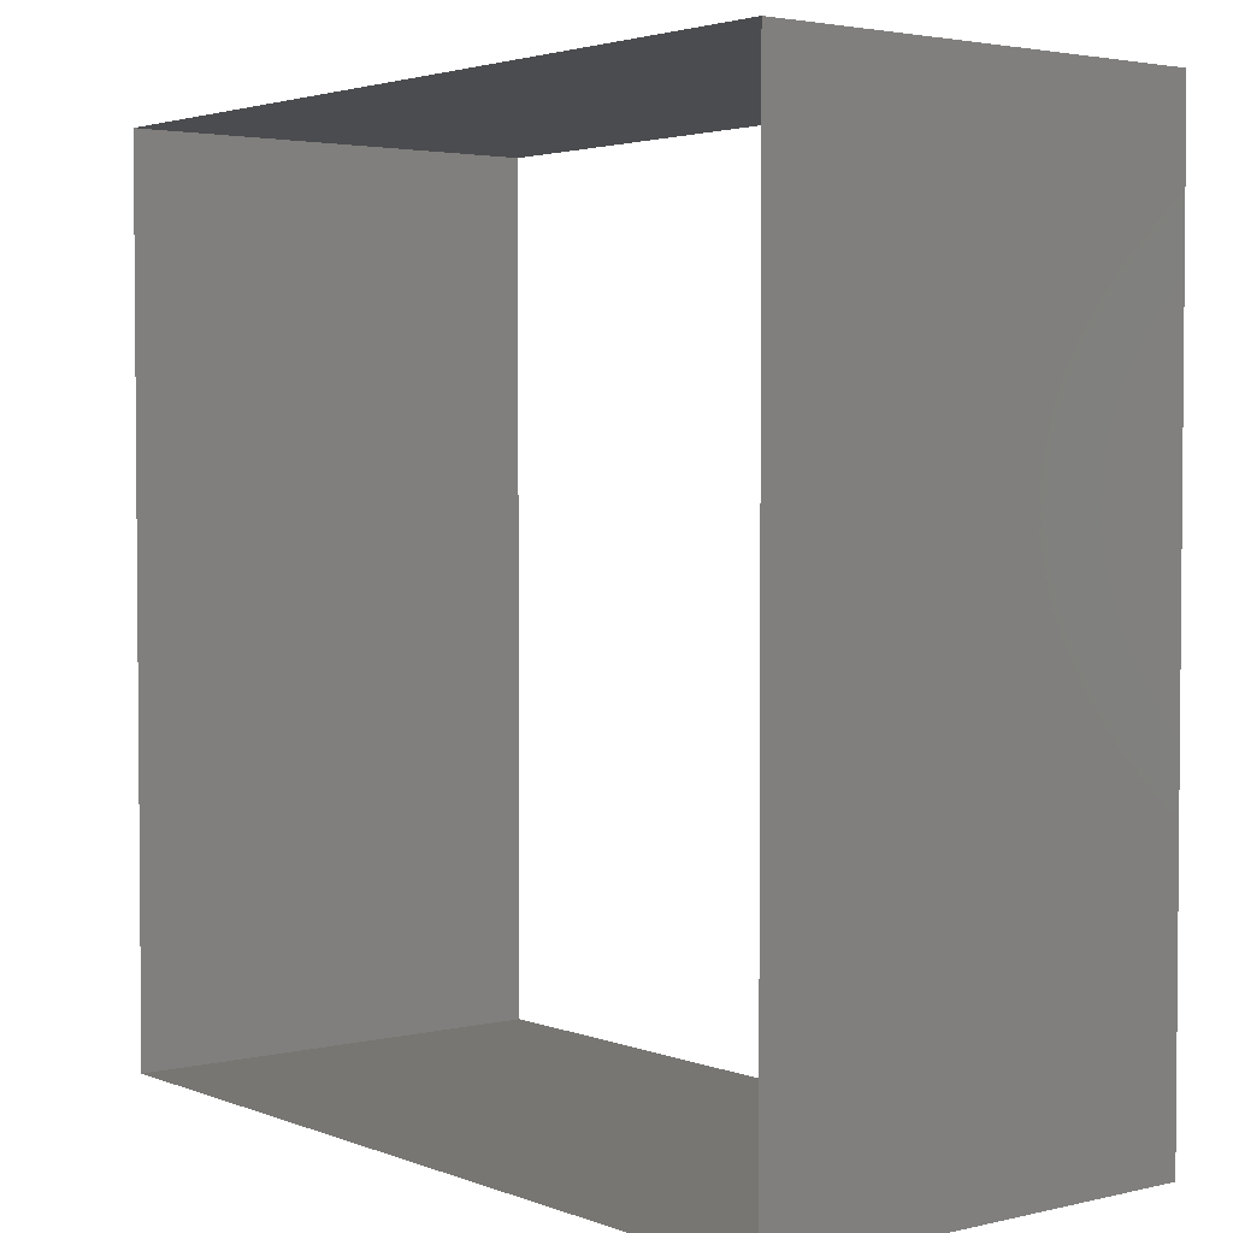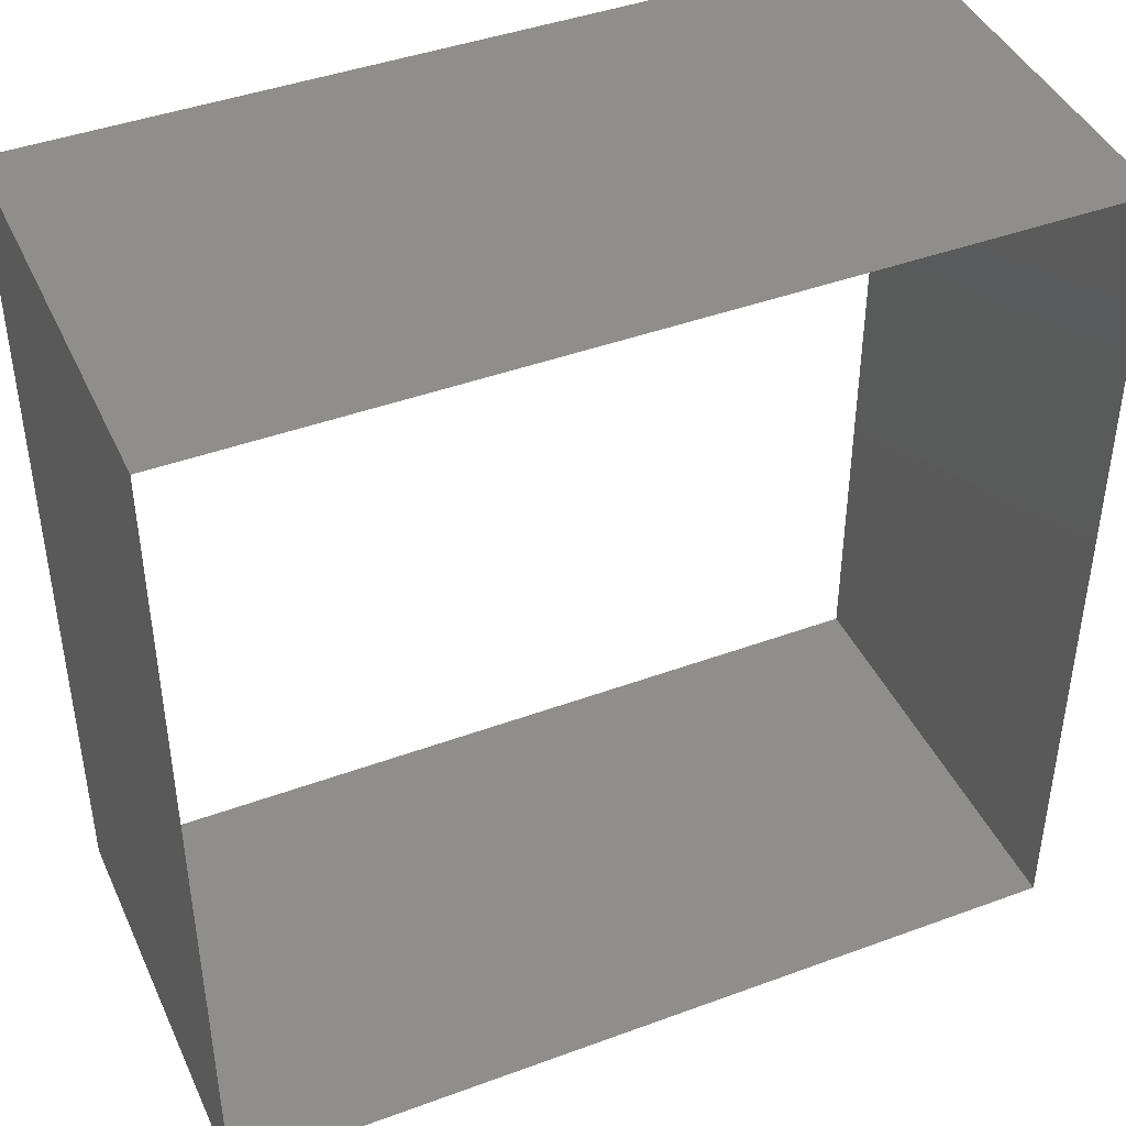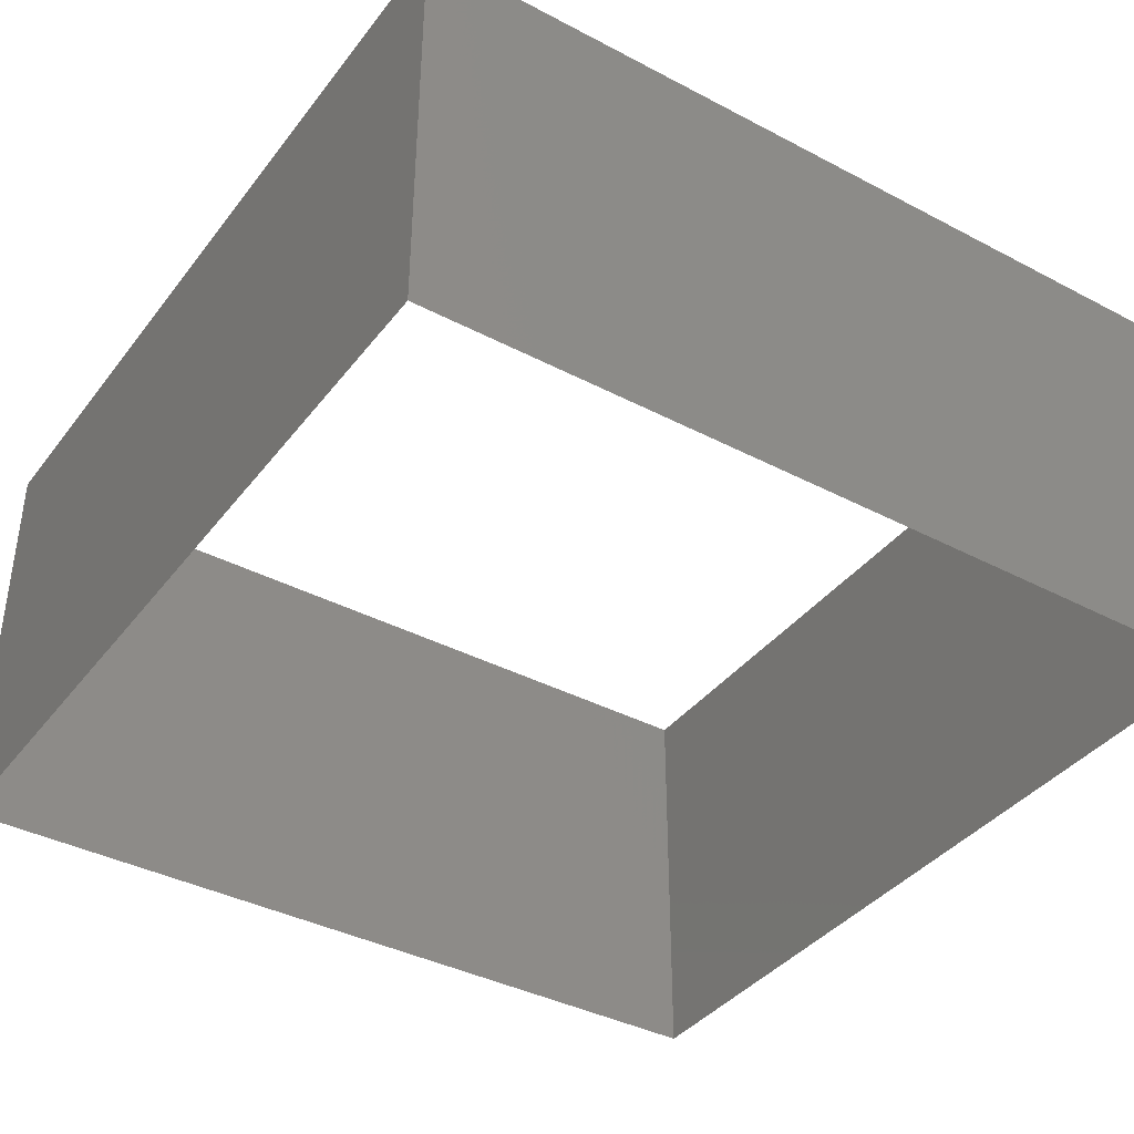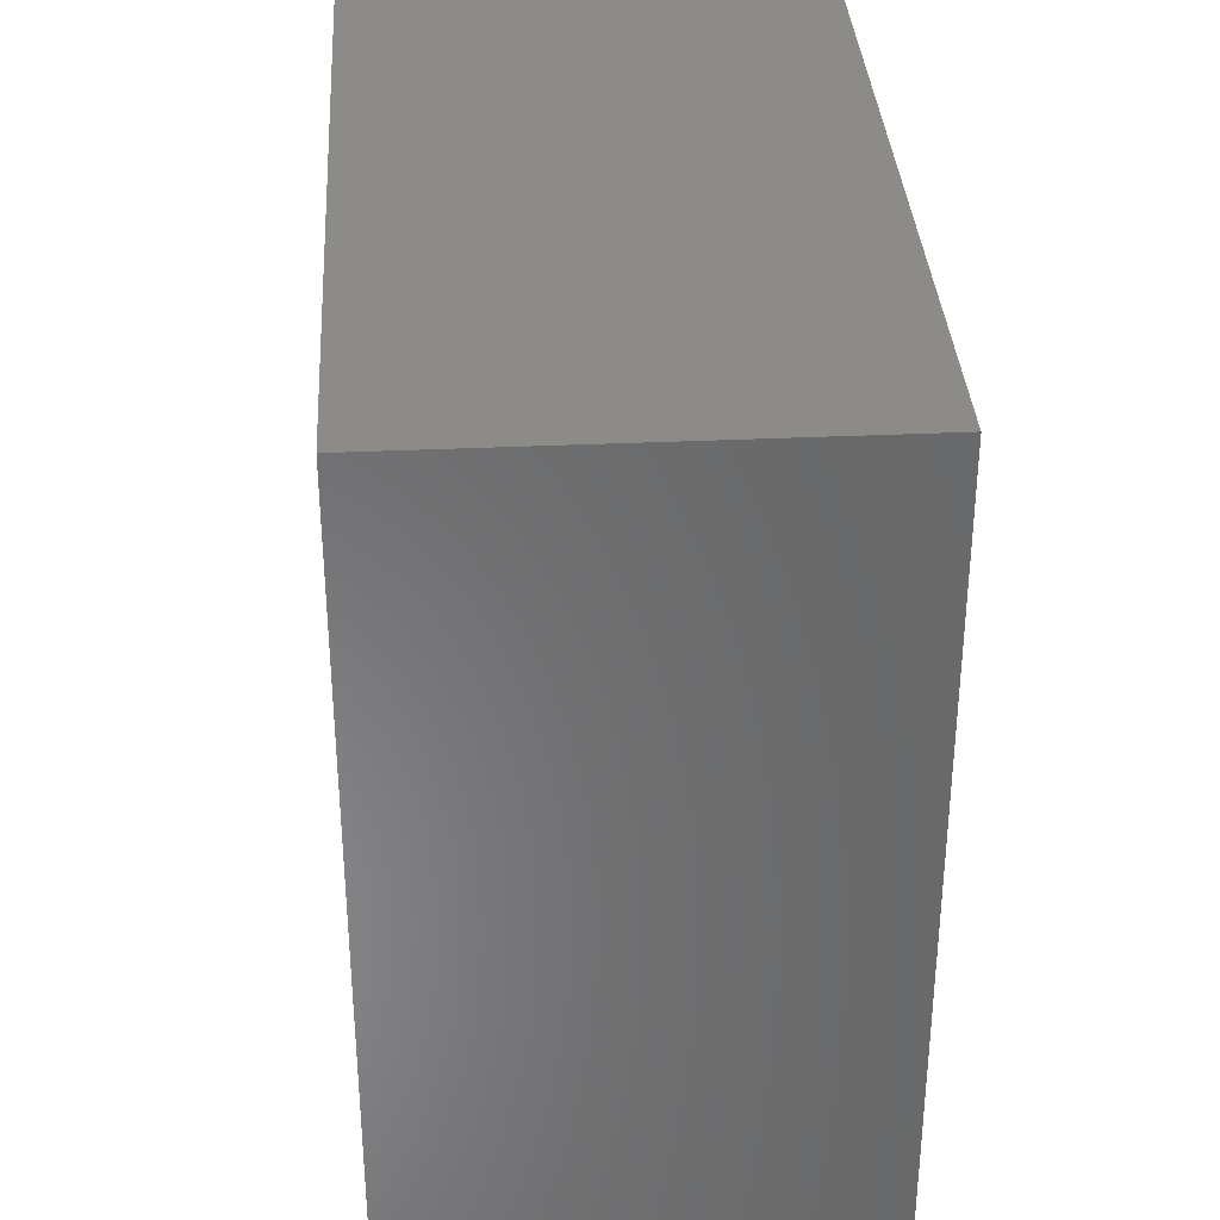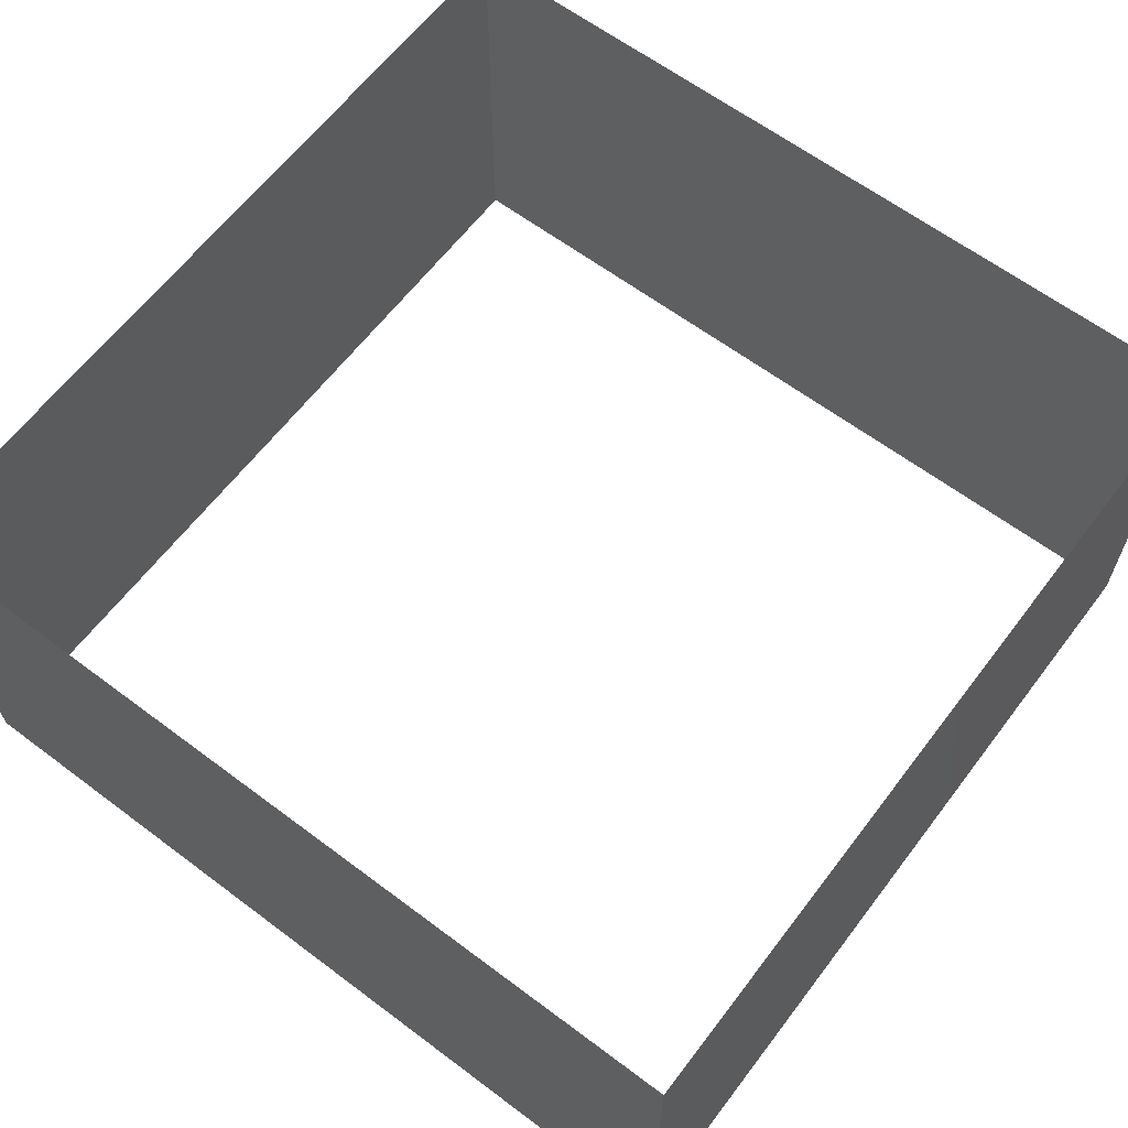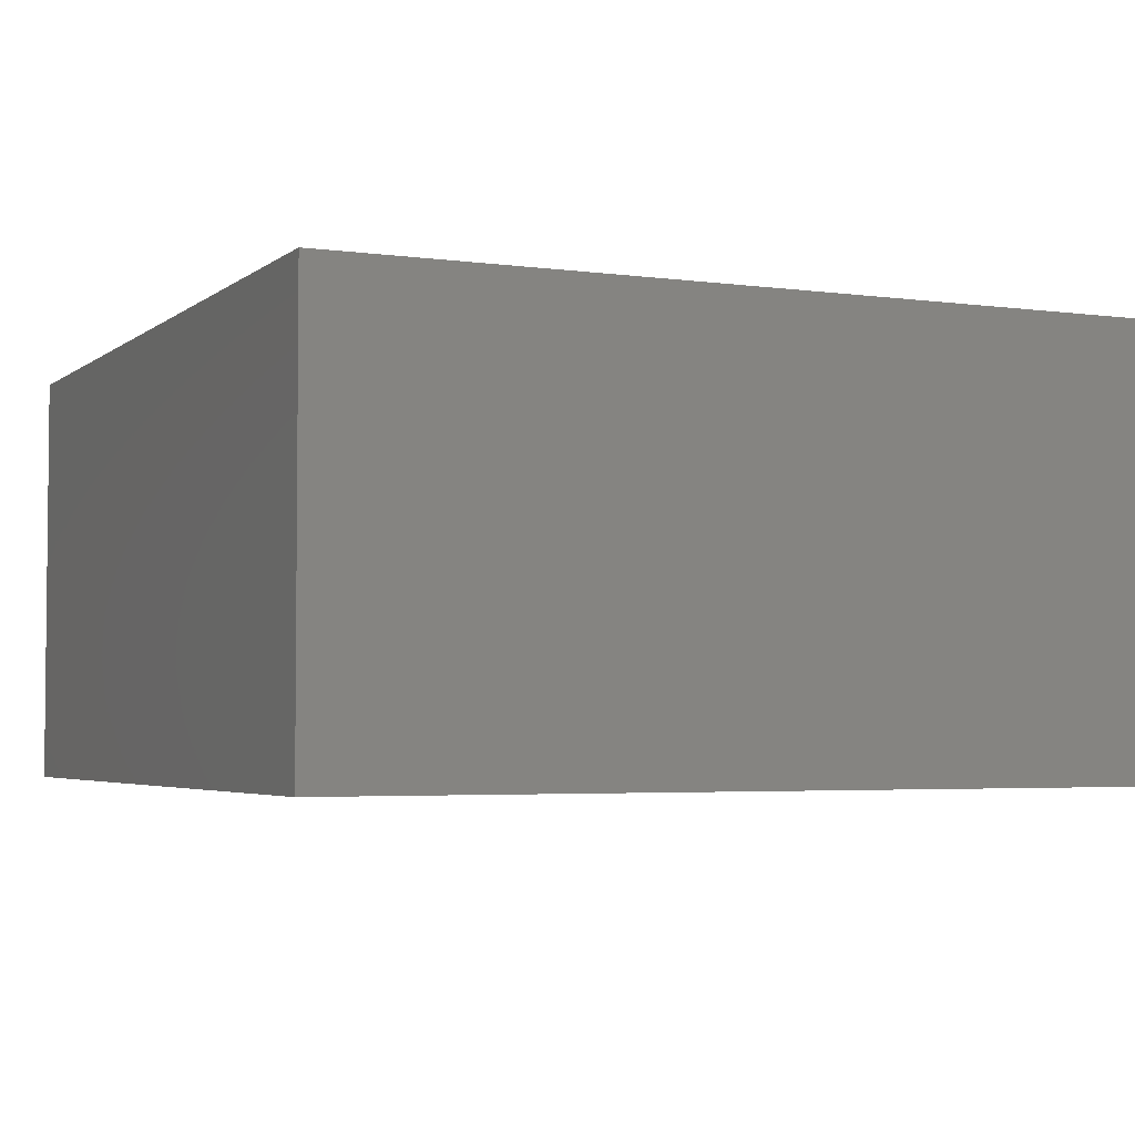
<metadata>
{"format":"stl","ext":"stl","renderer":"f3d","projection":"perspective","resolution":1024,"background":"white","views":[{"elev":3.0,"azim":51.7,"up":"+Y"},{"elev":43.0,"azim":-23.6,"up":"+Y"},{"elev":-38.7,"azim":56.6,"up":"+Z"},{"elev":34.8,"azim":86.5,"up":"+Y"},{"elev":63.0,"azim":-142.8,"up":"+Z"},{"elev":-3.7,"azim":65.3,"up":"+Z"}]}
</metadata>
<code>
# stl→obj: 8 verts, 8 faces
v -10 -10 0
v 10 -10 0
v -10 -10 10
v 10 -10 10
v 10 10 0
v 10 10 10
v -10 10 0
v -10 10 10
f 1 2 3
f 2 4 3
f 2 5 4
f 5 6 4
f 5 7 6
f 7 8 6
f 7 1 8
f 1 3 8

</code>
